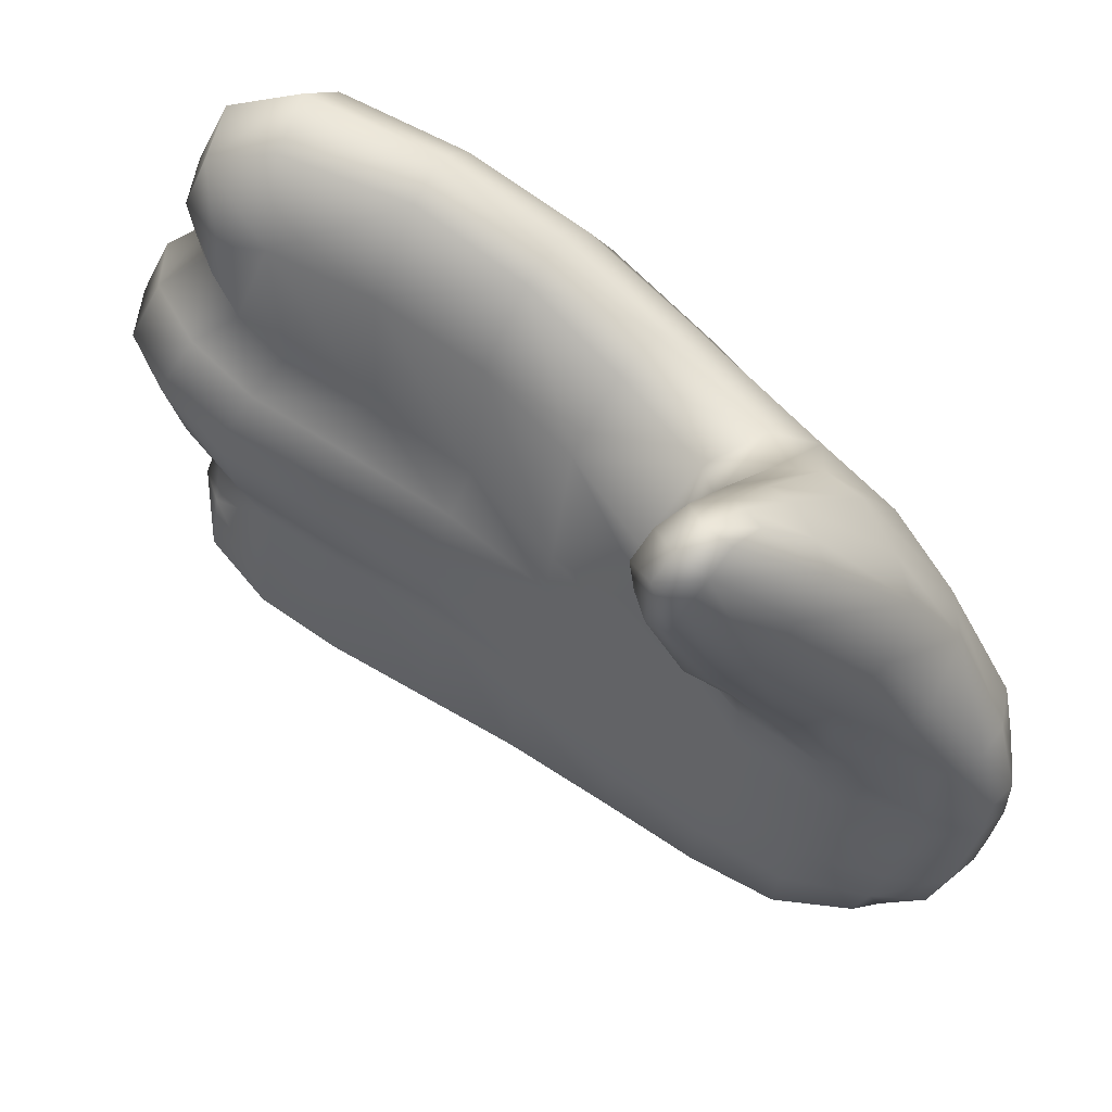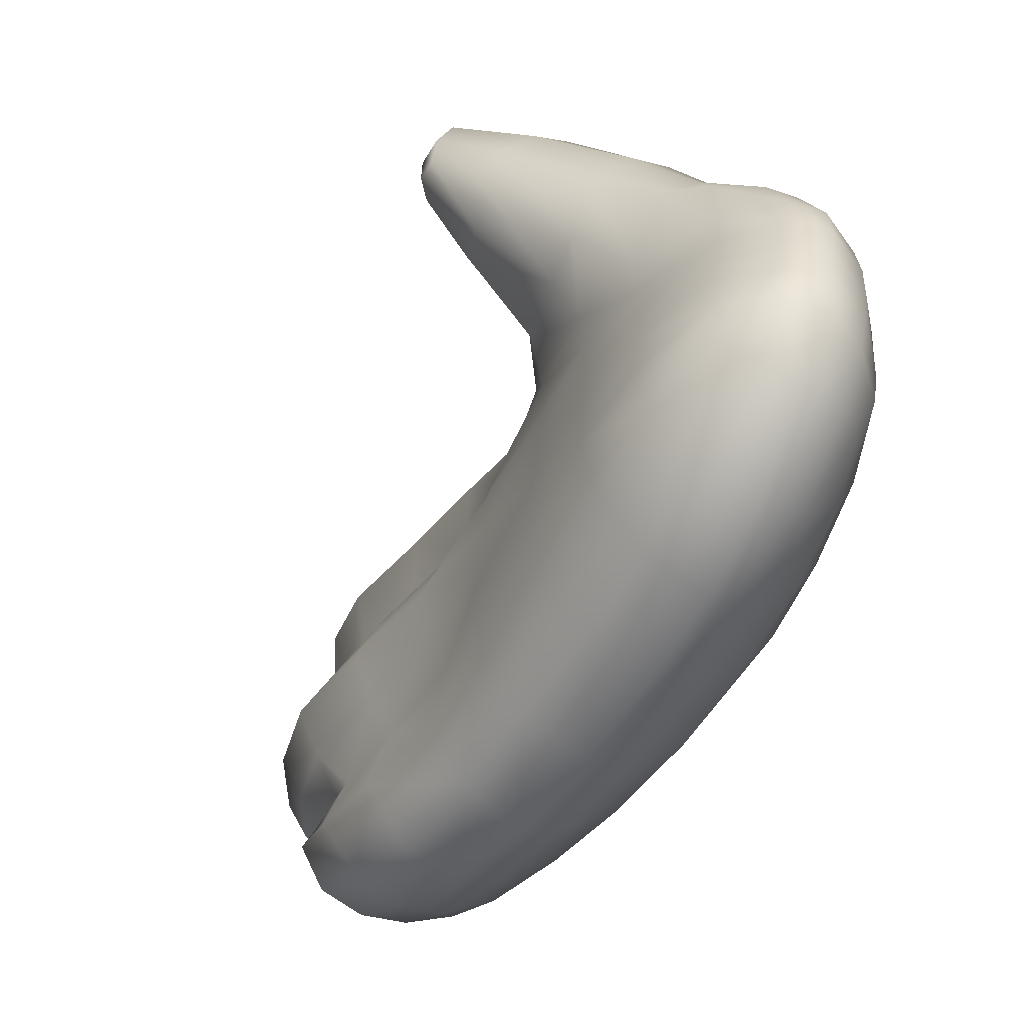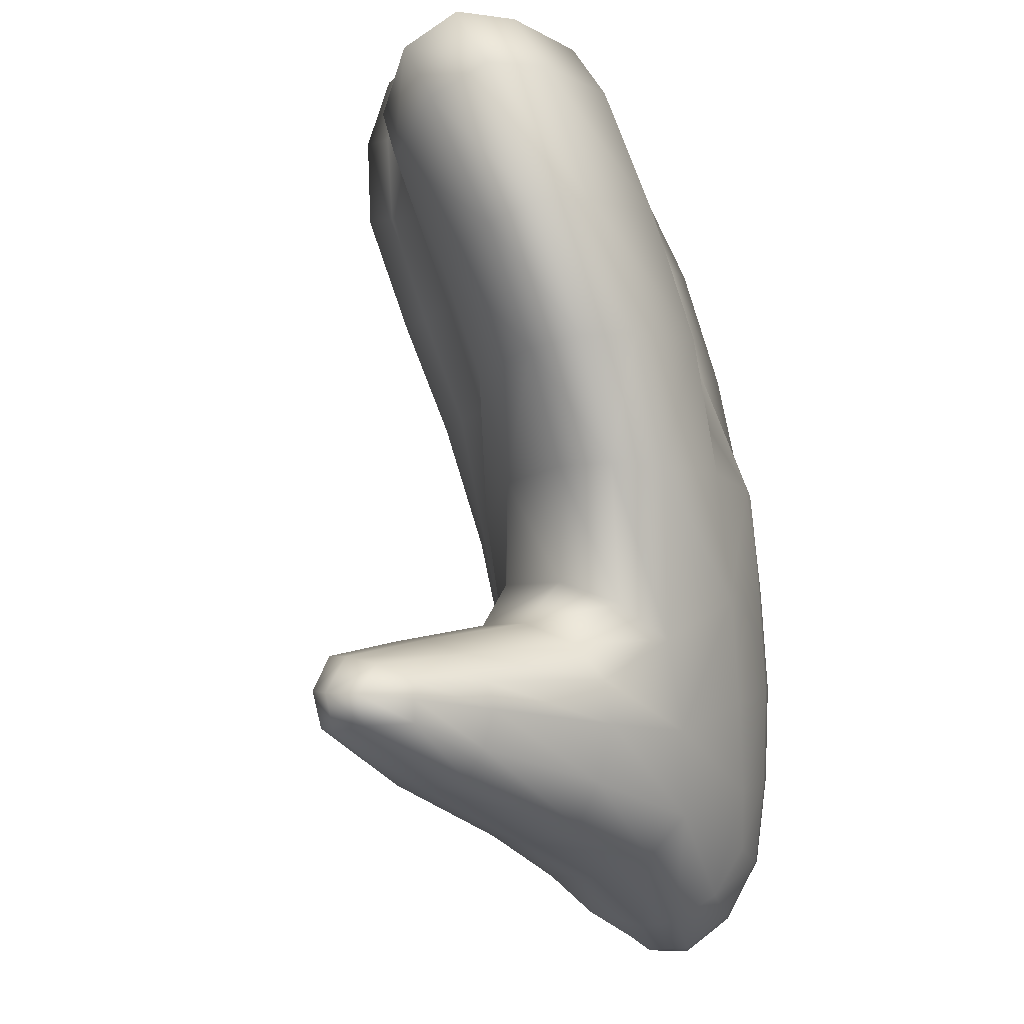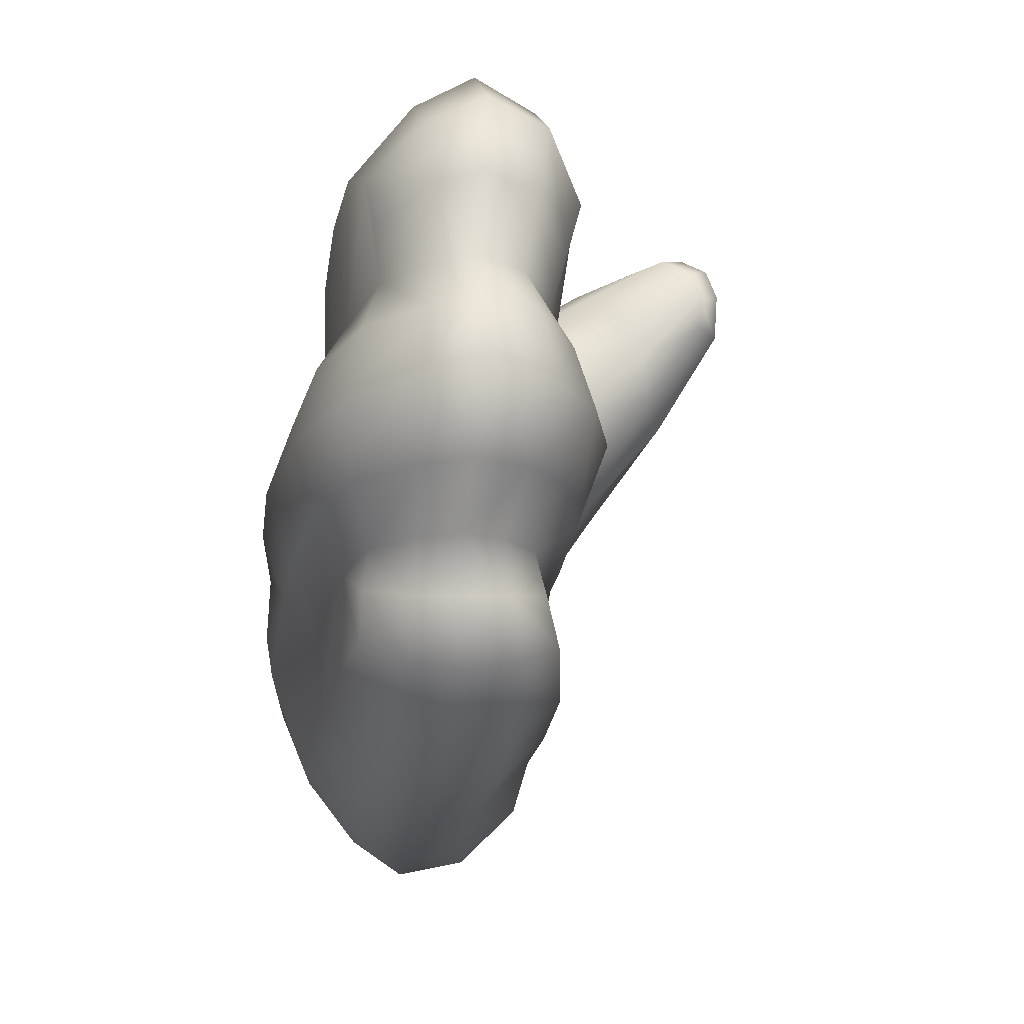
<metadata>
{"format":"obj","ext":"obj","renderer":"f3d","projection":"perspective","resolution":1024,"background":"white","views":[{"elev":40.6,"azim":99.6,"up":"+Z"},{"elev":-69.6,"azim":130.3,"up":"+Z"},{"elev":68.1,"azim":146.6,"up":"+Z"},{"elev":-0.5,"azim":-22.0,"up":"+Z"}]}
</metadata>
<code>
g Hand_Open_R
v -0.5987 0.2002 0.2691
v -0.5839 0.212 0.2513
v -0.5865 0.2193 0.2316
v -0.6022 0.2038 0.2441
v -0.5761 0.2173 0.2686
v -0.5692 0.2366 0.2733
v -0.5767 0.2388 0.2236
v -0.5902 0.2112 0.2928
v -0.5843 0.2386 0.3024
v -0.5711 0.2264 0.2086
v -0.5854 0.2016 0.2192
v -0.6036 0.1851 0.2292
v -0.5681 0.2724 0.2117
v -0.5619 0.2631 0.1945
v -0.5542 0.3006 0.1777
v -0.5597 0.3076 0.1939
v -0.5633 0.275 0.2618
v -0.5547 0.3136 0.243
v -0.5681 0.3262 0.2705
v -0.5768 0.2867 0.2923
v -0.5402 0.3396 0.1759
v -0.5458 0.3455 0.2171
v -0.5209 0.3806 0.1684
v -0.528 0.3718 0.1962
v -0.5387 0.3904 0.2248
v -0.5585 0.3596 0.2438
v -0.5059 0.3878 0.176
v -0.5104 0.3831 0.2049
v -0.519 0.3974 0.2281
v -0.4737 0.383 0.213
v -0.4775 0.3794 0.2316
v -0.4516 0.3802 0.2434
v -0.4518 0.3785 0.2548
v -0.4836 0.3894 0.2475
v -0.4549 0.3855 0.2664
v -0.5237 0.3778 0.1454
v -0.5396 0.3375 0.1612
v -0.4906 0.4036 0.2565
v -0.4614 0.3951 0.2719
v -0.5273 0.4149 0.2363
v -0.5499 0.411 0.233
v -0.572 0.3718 0.2537
v -0.5831 0.3351 0.2793
v -0.5924 0.2928 0.3021
v -0.6045 0.2435 0.3141
v -0.6108 0.2143 0.3027
v -0.6175 0.2009 0.2762
v -0.6191 0.2025 0.2487
v -0.6241 0.1829 0.2333
v -0.6268 0.1713 0.2095
v -0.6033 0.1732 0.2059
v -0.6096 0.1798 0.1792
v -0.5834 0.1884 0.1986
v -0.5921 0.1935 0.1737
v -0.5786 0.2156 0.1595
v -0.5684 0.213 0.1875
v -0.5593 0.2527 0.1712
v -0.5687 0.2532 0.1445
v -0.5607 0.2903 0.1306
v -0.552 0.2923 0.1553
v -0.5452 0.327 0.1159
v -0.5423 0.3327 0.1401
v -0.5295 0.3683 0.1016
v -0.5261 0.3738 0.1238
v -0.6292 0.1783 0.182
v -0.5156 0.4015 0.08988
v -0.5122 0.4064 0.1103
v -0.5068 0.4335 0.07878
v -0.5043 0.438 0.09698
v -0.5047 0.4699 0.0848
v -0.5065 0.466 0.07161
v -0.5158 0.4883 0.06361
v -0.5137 0.4929 0.07911
v -0.5286 0.4975 0.06332
v -0.5262 0.5019 0.07924
v -0.5239 0.5055 0.09419
v -0.5119 0.4972 0.09359
v -0.5102 0.4994 0.1084
v -0.5006 0.4762 0.111
v -0.4947 0.4792 0.1359
v -0.508 0.4946 0.1358
v -0.4883 0.4624 0.1483
v -0.4989 0.4408 0.1314
v -0.4742 0.4445 0.1795
v -0.4825 0.4271 0.1609
v -0.5048 0.4107 0.1453
v -0.4922 0.4097 0.1647
v -0.4812 0.4583 0.1973
v -0.4985 0.4752 0.166
v -0.4512 0.4197 0.2172
v -0.4568 0.4072 0.2034
v -0.4363 0.3978 0.2516
v -0.4396 0.3926 0.2384
v -0.4404 0.3867 0.257
v -0.4421 0.385 0.2396
v -0.4381 0.4044 0.2627
v -0.4424 0.393 0.2679
v -0.4647 0.395 0.1998
v -0.4571 0.4309 0.2334
v -0.5167 0.4823 0.1808
v -0.5189 0.5003 0.1398
v -0.5219 0.5067 0.1095
v -0.4686 0.4379 0.2437
v -0.4961 0.4654 0.2119
v -0.447 0.4102 0.269
v -0.4504 0.4007 0.273
v -0.5095 0.4092 0.1281
v -0.5026 0.44 0.1139
v -0.5029 0.4735 0.09783
v -0.6116 0.1933 0.1379
v -0.5954 0.2013 0.1381
v -0.5915 0.1998 0.1205
v -0.6087 0.195 0.1162
v -0.5829 0.22 0.1013
v -0.6029 0.2202 0.08949
v -0.5876 0.2248 0.1373
v -0.5764 0.249 0.08691
v -0.5973 0.2498 0.06846
v -0.588 0.2861 0.05682
v -0.5687 0.285 0.07379
v -0.5776 0.2577 0.1246
v -0.5688 0.2922 0.1128
v -0.5581 0.3205 0.06416
v -0.5771 0.3228 0.04423
v -0.5435 0.3591 0.05369
v -0.5479 0.3244 0.09919
v -0.5343 0.3627 0.07967
v -0.5638 0.3626 0.03355
v -0.626 0.2001 0.1144
v -0.6278 0.1958 0.138
v -0.6191 0.2568 0.06738
v -0.623 0.2236 0.08921
v -0.6014 0.3313 0.03747
v -0.6127 0.2912 0.05133
v -0.5877 0.3713 0.02727
v -0.5509 0.3973 0.02488
v -0.5747 0.4037 0.02031
v -0.5381 0.4301 0.02202
v -0.5175 0.426 0.04044
v -0.5293 0.394 0.04479
v -0.5201 0.3966 0.06968
v -0.5104 0.4286 0.06087
v -0.5271 0.4648 0.03499
v -0.5118 0.4557 0.04709
v -0.5086 0.4616 0.05867
v -0.5188 0.482 0.04925
v -0.5593 0.4378 0.01876
v -0.5438 0.4717 0.03295
v -0.5322 0.491 0.0488
v -0.5956 0.2111 0.1522
v -0.6107 0.2001 0.1562
v -0.6257 0.1998 0.1581
v -0.6323 0.2108 0.2714
v -0.6175 0.2009 0.2762
v -0.6191 0.2025 0.2487
v -0.631 0.2122 0.2467
v -0.6462 0.2282 0.2598
v -0.6422 0.2334 0.2409
v -0.6463 0.2364 0.2758
v -0.6434 0.2634 0.2295
v -0.6448 0.259 0.2783
v -0.6241 0.2508 0.3039
v -0.6289 0.2239 0.2946
v -0.6045 0.2435 0.3141
v -0.6108 0.2143 0.3027
v -0.6531 0.22 0.225
v -0.6575 0.2541 0.2134
v -0.6385 0.1942 0.2312
v -0.6241 0.1829 0.2333
v -0.6353 0.304 0.2676
v -0.6116 0.2986 0.2923
v -0.625 0.3468 0.2487
v -0.6387 0.3002 0.2145
v -0.628 0.3357 0.1972
v -0.6022 0.3418 0.2708
v -0.5924 0.2928 0.3021
v -0.5831 0.3351 0.2793
v -0.6095 0.3867 0.2234
v -0.629 0.3844 0.1781
v -0.5926 0.423 0.1989
v -0.6119 0.4185 0.1668
v -0.5886 0.3809 0.2453
v -0.5585 0.4292 0.2237
v -0.572 0.3718 0.2537
v -0.5499 0.411 0.233
v -0.5273 0.4149 0.2363
v -0.529 0.432 0.236
v -0.4906 0.4036 0.2565
v -0.4909 0.4164 0.2579
v -0.4614 0.3951 0.2719
v -0.471 0.4077 0.267
v -0.6335 0.3828 0.1622
v -0.6181 0.414 0.1469
v -0.6412 0.3367 0.1801
v -0.6522 0.2992 0.1962
v -0.4504 0.4007 0.273
v -0.4658 0.4114 0.2684
v -0.4619 0.4174 0.2651
v -0.447 0.4102 0.269
v -0.4787 0.4331 0.2489
v -0.488 0.4249 0.2552
v -0.4686 0.4379 0.2437
v -0.5095 0.4578 0.2205
v -0.5233 0.4455 0.2306
v -0.5348 0.4777 0.1858
v -0.5476 0.456 0.2074
v -0.5638 0.477 0.1579
v -0.5777 0.4523 0.1788
v -0.5961 0.4476 0.1494
v -0.5785 0.4735 0.1326
v -0.5167 0.4823 0.1808
v -0.4961 0.4654 0.2119
v -0.5554 0.4913 0.1383
v -0.561 0.4951 0.1188
v -0.5358 0.5007 0.1423
v -0.5406 0.5051 0.1137
v -0.5189 0.5003 0.1398
v -0.5219 0.5067 0.1095
v -0.5433 0.5043 0.09856
v -0.5239 0.5055 0.09419
v -0.5646 0.4929 0.1047
v -0.5839 0.4699 0.1173
v -0.6019 0.4437 0.1318
v -0.5875 0.4659 0.1016
v -0.6056 0.439 0.1136
v -0.609 0.4341 0.09558
v -0.5905 0.4623 0.0856
v -0.5675 0.4893 0.09062
v -0.5695 0.4864 0.07621
v -0.5458 0.5014 0.08366
v -0.5478 0.4973 0.06797
v -0.5262 0.5019 0.07924
v -0.5286 0.4975 0.06332
v -0.6247 0.4041 0.1061
v -0.6215 0.4088 0.1264
v -0.6405 0.3704 0.1181
v -0.637 0.377 0.1395
v -0.6471 0.3263 0.1334
v -0.6526 0.3346 0.157
v -0.6559 0.2888 0.1476
v -0.6631 0.2946 0.172
v -0.6678 0.2474 0.1892
v -0.662 0.2456 0.1646
v -0.6579 0.2146 0.175
v -0.6618 0.2118 0.2008
v -0.6438 0.1902 0.18
v -0.6439 0.1841 0.2071
v -0.6292 0.1783 0.182
v -0.6268 0.1713 0.2095
v -0.6373 0.2102 0.1567
v -0.6257 0.1998 0.1581
v -0.6472 0.2292 0.1531
v -0.6488 0.254 0.1439
v -0.6446 0.2849 0.1299
v -0.6487 0.2782 0.09636
v -0.6373 0.3192 0.1165
v -0.6419 0.3125 0.08285
v -0.6332 0.2647 0.0787
v -0.6275 0.3009 0.06317
v -0.6191 0.2568 0.06738
v -0.6127 0.2912 0.05133
v -0.6401 0.3652 0.1044
v -0.6316 0.3516 0.07026
v -0.6256 0.3988 0.086
v -0.6177 0.3892 0.06017
v -0.6042 0.3801 0.04013
v -0.6175 0.3414 0.04994
v -0.5877 0.3713 0.02727
v -0.6014 0.3313 0.03747
v -0.6531 0.244 0.1115
v -0.6526 0.2235 0.1223
v -0.6518 0.2222 0.1394
v -0.6405 0.2102 0.1162
v -0.6408 0.206 0.1382
v -0.626 0.2001 0.1144
v -0.6278 0.1958 0.138
v -0.6376 0.233 0.09395
v -0.623 0.2236 0.08921
v -0.5747 0.4037 0.02031
v -0.5915 0.4125 0.03319
v -0.5593 0.4378 0.01876
v -0.5755 0.4454 0.03032
v -0.6043 0.4211 0.05257
v -0.5881 0.4515 0.0483
v -0.592 0.4583 0.06954
v -0.6106 0.4287 0.07753
v -0.571 0.4823 0.0622
v -0.5713 0.473 0.05068
v -0.5505 0.491 0.05339
v -0.558 0.4743 0.03793
v -0.5322 0.491 0.0488
v -0.5438 0.4717 0.03295
g Hand_Open_R_0
f 3 2 1
f 4 3 1
f 5 2 3
f 3 6 5
f 3 7 6
f 5 6 8
f 2 5 8
f 1 2 8
f 6 9 8
f 10 7 3
f 11 10 3
f 11 3 4
f 12 11 4
f 7 10 13
f 6 7 13
f 10 14 13
f 14 15 13
f 15 16 13
f 17 13 16
f 17 6 13
f 18 17 16
f 17 18 19
f 20 17 19
f 6 17 20
f 9 6 20
f 18 16 21
f 22 18 21
f 18 22 19
f 22 21 23
f 24 22 23
f 22 24 25
f 26 22 25
f 22 26 19
f 24 23 27
f 28 24 27
f 25 24 28
f 29 25 28
f 28 27 30
f 31 28 30
f 29 28 31
f 31 30 32
f 33 31 32
f 34 31 33
f 34 29 31
f 35 34 33
f 36 23 21
f 37 36 21
f 38 34 35
f 39 38 35
f 40 29 34
f 38 40 34
f 41 25 29
f 40 41 29
f 26 25 41
f 42 26 41
f 26 42 19
f 42 43 19
f 20 19 43
f 44 20 43
f 9 20 44
f 45 9 44
f 9 45 8
f 45 46 8
f 1 8 46
f 47 1 46
f 4 1 47
f 48 4 47
f 12 4 48
f 49 12 48
f 12 49 50
f 51 12 50
f 52 51 50
f 53 51 52
f 54 53 52
f 54 55 53
f 55 56 53
f 56 55 57
f 55 58 57
f 58 59 57
f 59 60 57
f 59 61 60
f 61 62 60
f 61 63 62
f 63 64 62
f 65 52 50
f 63 66 64
f 66 67 64
f 66 68 67
f 68 69 67
f 69 68 70
f 68 71 70
f 71 72 70
f 72 73 70
f 72 74 73
f 74 75 73
f 75 76 73
f 76 77 73
f 73 77 70
f 77 76 78
f 77 78 79
f 80 79 78
f 81 80 78
f 80 82 79
f 82 83 79
f 82 84 83
f 84 85 83
f 86 83 85
f 87 86 85
f 84 82 88
f 82 89 88
f 89 82 80
f 81 89 80
f 84 90 85
f 90 91 85
f 87 85 91
f 90 92 91
f 92 93 91
f 92 94 93
f 94 95 93
f 94 92 96
f 92 90 96
f 97 94 96
f 98 91 93
f 95 98 93
f 98 87 91
f 90 99 96
f 84 88 99
f 90 84 99
f 89 100 88
f 100 89 81
f 101 100 81
f 101 81 102
f 81 78 102
f 76 102 78
f 99 103 96
f 104 103 99
f 100 104 88
f 88 104 99
f 103 105 96
f 97 96 105
f 106 97 105
f 98 95 32
f 30 98 32
f 87 98 30
f 27 87 30
f 86 87 27
f 23 86 27
f 107 86 23
f 107 108 86
f 108 83 86
f 83 108 79
f 108 109 79
f 109 77 79
f 36 107 23
f 33 32 95
f 94 33 95
f 33 94 35
f 94 97 35
f 35 97 39
f 97 106 39
f 77 109 70
f 69 70 109
f 108 69 109
f 108 107 67
f 69 108 67
f 107 36 64
f 67 107 64
f 64 36 62
f 36 37 62
f 62 37 60
f 37 15 60
f 15 37 16
f 37 21 16
f 60 15 57
f 15 14 57
f 56 57 14
f 10 56 14
f 56 10 53
f 10 11 53
f 53 11 51
f 11 12 51
f 112 111 110
f 113 112 110
f 114 112 113
f 112 114 111
f 115 114 113
f 114 116 111
f 114 115 117
f 115 118 117
f 117 118 119
f 120 117 119
f 117 120 121
f 114 117 121
f 116 114 121
f 120 122 121
f 123 120 119
f 120 123 122
f 124 123 119
f 125 123 124
f 123 125 126
f 123 126 122
f 125 127 126
f 128 125 124
f 115 113 129
f 129 113 130
f 113 110 130
f 118 131 119
f 132 131 118
f 132 115 129
f 115 132 118
f 128 124 133
f 133 124 134
f 131 134 119
f 124 119 134
f 135 128 133
f 136 128 135
f 137 136 135
f 138 136 137
f 138 139 136
f 139 140 136
f 140 139 141
f 139 142 141
f 139 138 143
f 144 139 143
f 142 139 144
f 144 143 145
f 145 142 144
f 143 146 145
f 147 138 137
f 138 147 143
f 147 148 143
f 143 148 146
f 148 149 146
f 136 140 128
f 140 125 128
f 140 141 127
f 125 140 127
f 149 74 146
f 74 72 146
f 146 72 145
f 72 71 145
f 68 142 145
f 71 68 145
f 142 68 141
f 68 66 141
f 66 63 127
f 141 66 127
f 127 63 126
f 63 61 126
f 126 61 122
f 61 59 122
f 122 59 121
f 59 58 121
f 116 121 58
f 55 116 58
f 116 55 150
f 55 54 150
f 150 54 151
f 54 52 151
f 151 52 152
f 52 65 152
f 110 151 152
f 130 110 152
f 111 150 151
f 110 111 151
f 111 116 150
f 155 154 153
f 156 155 153
f 156 153 157
f 158 156 157
f 158 157 159
f 157 153 159
f 159 160 158
f 159 161 160
f 162 161 159
f 163 162 159
f 153 163 159
f 153 154 163
f 164 162 163
f 165 164 163
f 154 165 163
f 166 158 160
f 167 166 160
f 168 156 158
f 166 168 158
f 169 155 156
f 168 169 156
f 170 161 162
f 161 170 160
f 171 170 162
f 162 164 171
f 170 171 172
f 170 172 173
f 170 173 160
f 172 174 173
f 171 175 172
f 171 176 175
f 164 176 171
f 176 177 175
f 172 178 174
f 178 179 174
f 178 180 179
f 180 181 179
f 178 182 180
f 182 178 172
f 175 182 172
f 182 183 180
f 182 184 183
f 184 182 175
f 177 184 175
f 184 185 183
f 183 185 186
f 187 183 186
f 187 186 188
f 189 187 188
f 189 188 190
f 191 189 190
f 192 179 181
f 193 192 181
f 192 194 179
f 194 174 179
f 194 195 174
f 195 173 174
f 160 173 195
f 167 160 195
f 190 196 191
f 196 197 191
f 197 196 198
f 196 199 198
f 198 200 197
f 200 201 197
f 197 201 191
f 202 200 198
f 199 202 198
f 200 203 201
f 203 204 201
f 203 205 204
f 205 206 204
f 206 205 207
f 208 206 207
f 208 207 209
f 207 210 209
f 211 205 203
f 212 211 203
f 212 203 200
f 202 212 200
f 207 213 210
f 213 214 210
f 213 215 214
f 207 205 215
f 213 207 215
f 215 216 214
f 215 217 216
f 205 211 217
f 215 205 217
f 217 218 216
f 219 216 218
f 220 219 218
f 221 214 216
f 219 221 216
f 222 210 214
f 221 222 214
f 223 209 210
f 222 223 210
f 208 209 181
f 180 208 181
f 206 208 180
f 183 206 180
f 206 183 187
f 204 206 187
f 204 187 189
f 201 204 189
f 201 189 191
f 223 222 224
f 225 223 224
f 226 225 224
f 227 226 224
f 227 224 228
f 229 227 228
f 229 228 230
f 231 229 230
f 231 230 232
f 233 231 232
f 226 234 225
f 234 235 225
f 234 236 235
f 236 237 235
f 236 238 237
f 238 239 237
f 238 240 239
f 240 241 239
f 242 241 240
f 243 242 240
f 243 244 242
f 244 245 242
f 244 246 245
f 246 247 245
f 246 248 247
f 248 249 247
f 249 169 247
f 169 168 247
f 247 168 245
f 168 166 245
f 245 166 242
f 166 167 242
f 242 167 241
f 167 195 241
f 241 195 239
f 195 194 239
f 248 246 250
f 251 248 250
f 246 244 252
f 250 246 252
f 244 243 253
f 252 244 253
f 253 243 254
f 253 254 255
f 255 254 256
f 257 255 256
f 258 255 257
f 259 258 257
f 260 258 259
f 261 260 259
f 257 256 262
f 263 257 262
f 263 262 264
f 265 263 264
f 265 266 263
f 266 267 263
f 267 259 257
f 263 267 257
f 266 268 267
f 268 269 267
f 269 261 259
f 267 269 259
f 270 255 258
f 270 253 255
f 270 271 253
f 271 272 253
f 271 273 272
f 273 274 272
f 273 275 274
f 275 276 274
f 277 273 271
f 270 277 271
f 278 275 273
f 277 278 273
f 277 270 258
f 277 258 260
f 278 277 260
f 279 268 266
f 272 252 253
f 272 274 252
f 274 250 252
f 274 276 250
f 276 251 250
f 281 279 280
f 282 281 280
f 282 280 283
f 284 282 283
f 284 283 285
f 283 286 285
f 284 285 287
f 288 284 287
f 282 284 288
f 288 287 289
f 290 288 289
f 290 282 288
f 281 282 290
f 290 289 291
f 292 290 291
f 292 281 290
f 283 265 286
f 283 280 265
f 265 264 286
f 280 266 265
f 280 279 266
f 264 234 286
f 236 234 264
f 262 236 264
f 238 236 262
f 256 238 262
f 240 238 256
f 254 240 256
f 243 240 254
f 234 226 286
f 286 226 285
f 226 227 285
f 285 227 287
f 227 229 287
f 287 229 289
f 229 231 289
f 289 231 291
f 231 233 291
f 193 181 209
f 223 193 209
f 193 223 225
f 235 193 225
f 192 193 235
f 237 192 235
f 194 192 237
f 239 194 237
f 222 221 228
f 224 222 228
f 228 221 230
f 221 219 230
f 230 219 232
f 219 220 232

</code>
